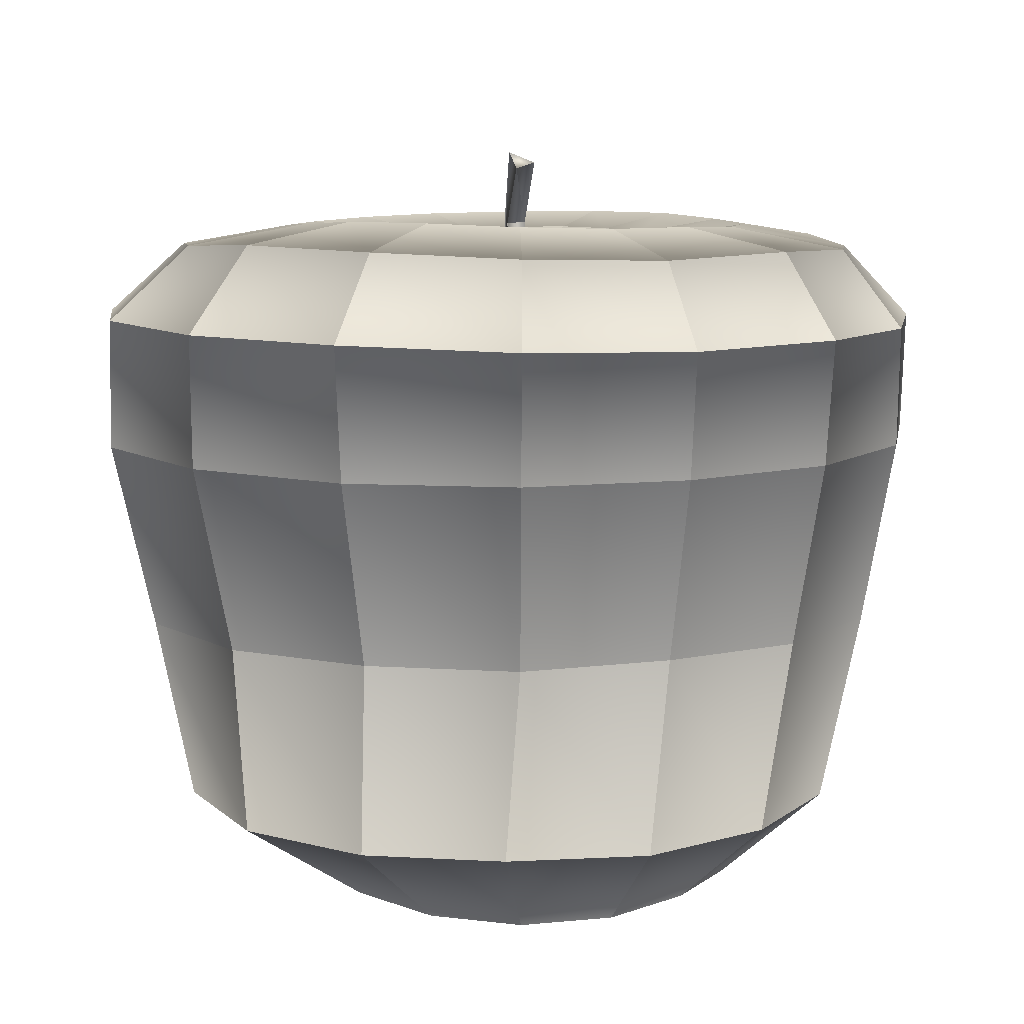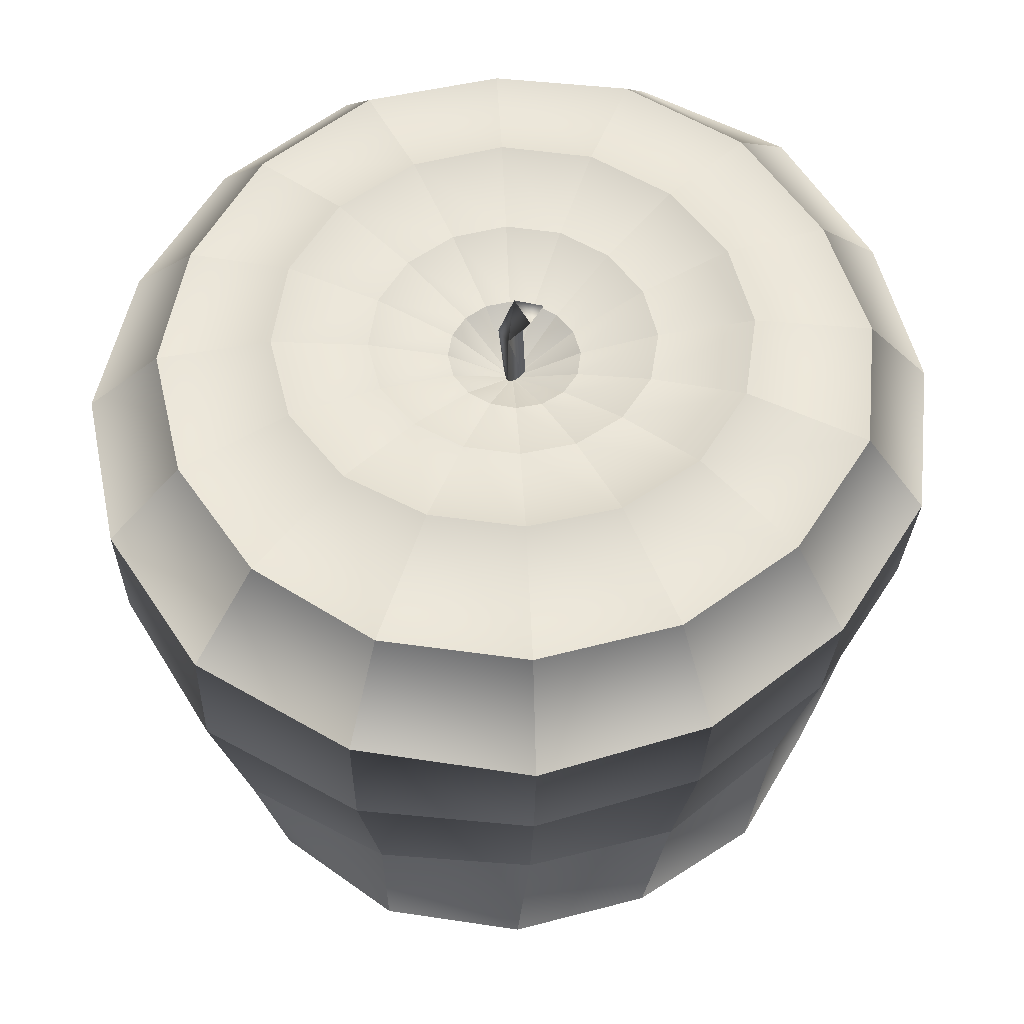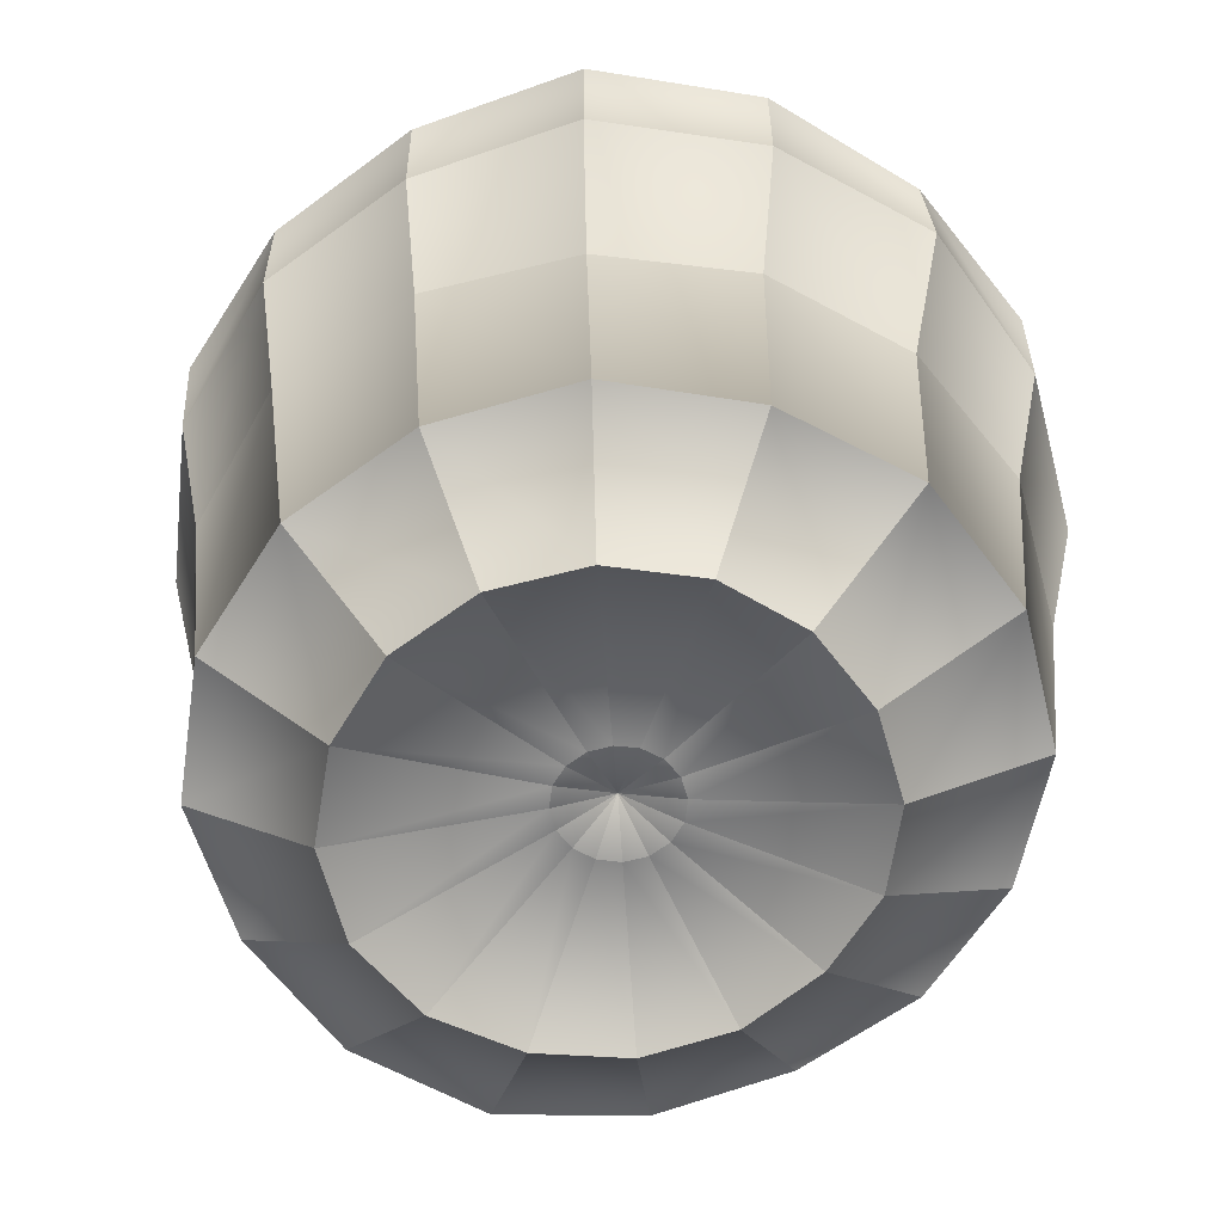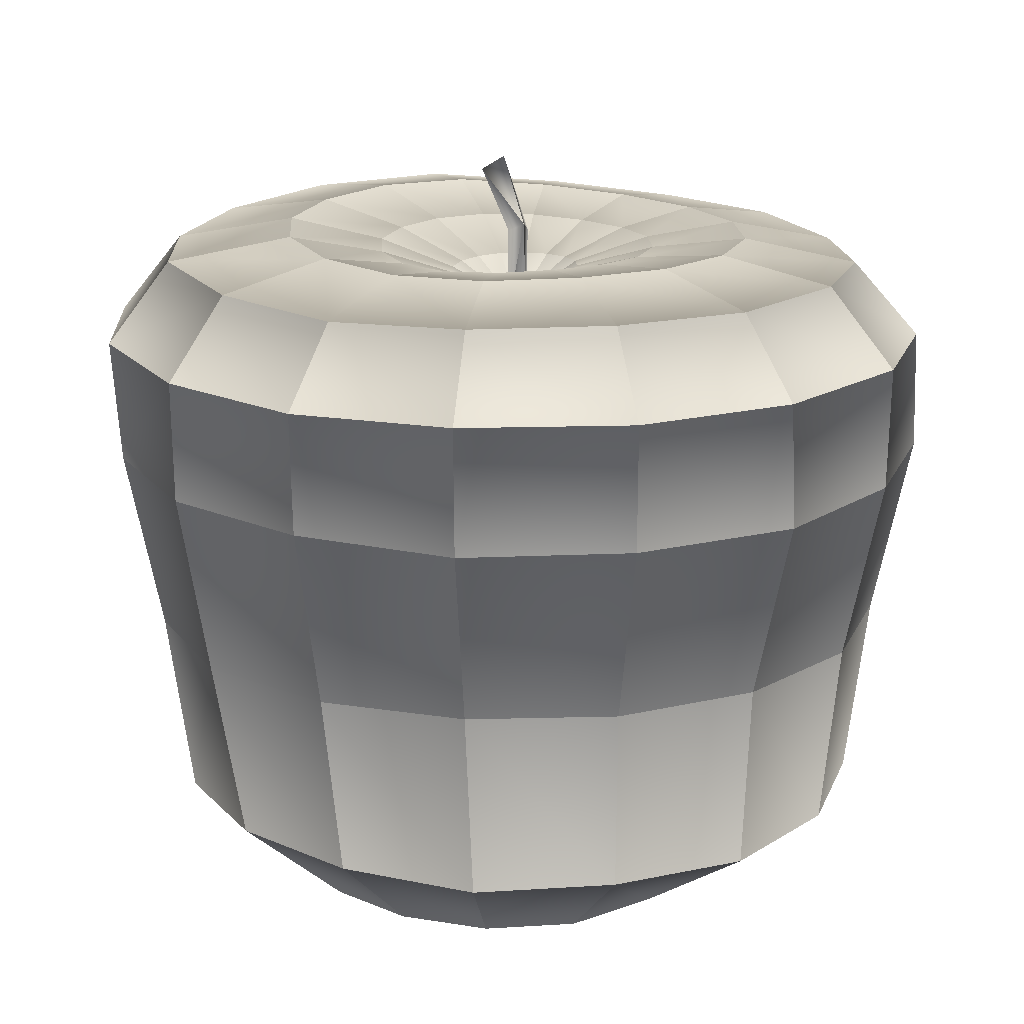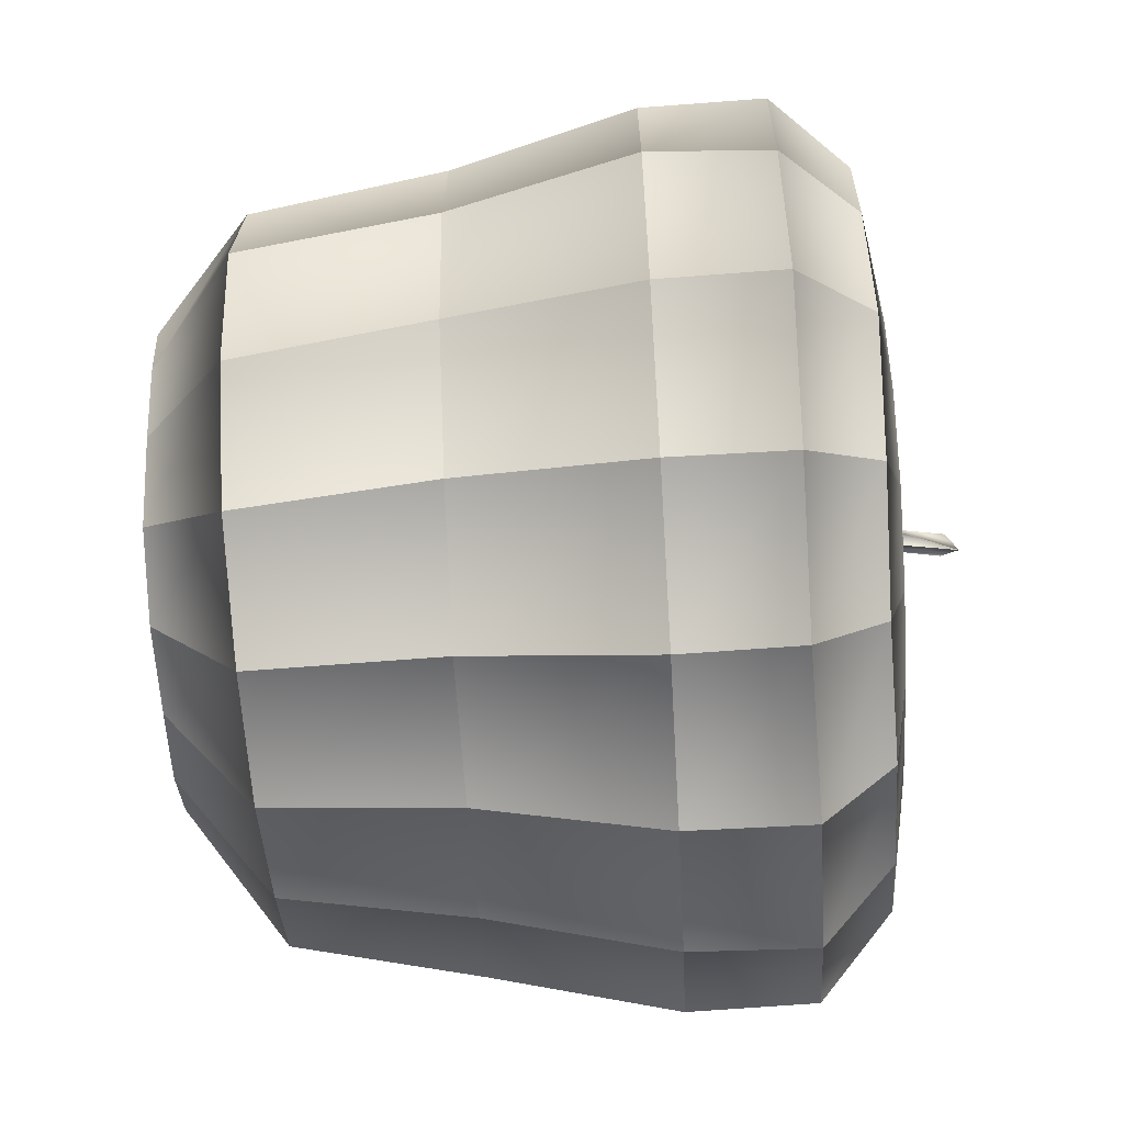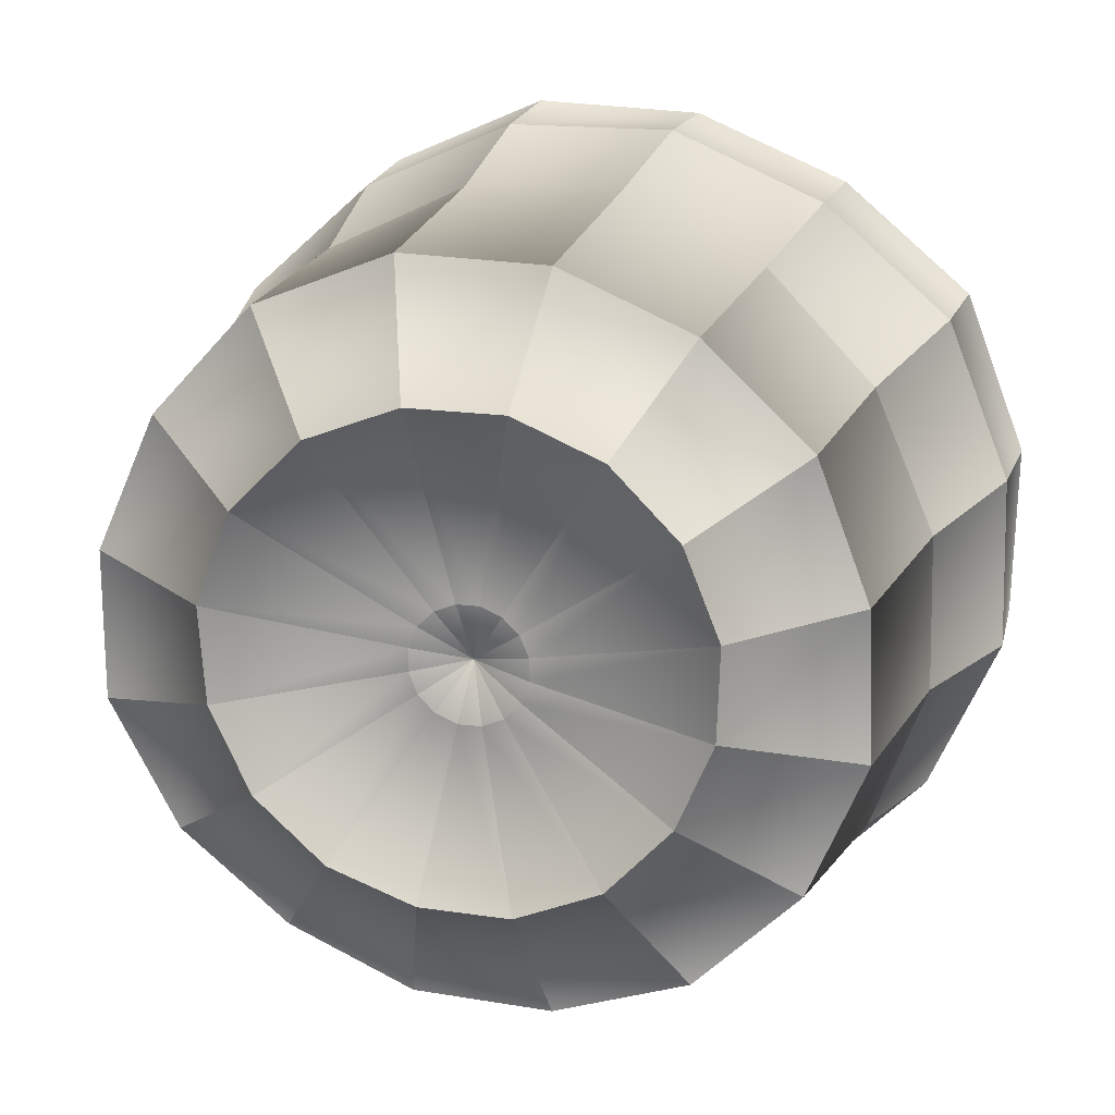
<metadata>
{"format":"obj","ext":"obj","renderer":"f3d","projection":"perspective","resolution":1024,"background":"white","views":[{"elev":9.9,"azim":123.2,"up":"+Z"},{"elev":56.8,"azim":98.5,"up":"+Z"},{"elev":-61.6,"azim":-119.9,"up":"+Z"},{"elev":17.9,"azim":-116.2,"up":"+Z"},{"elev":-66.6,"azim":-86.7,"up":"+Y"},{"elev":16.2,"azim":-165.3,"up":"+Y"}]}
</metadata>
<code>
o AppleA15
v -9.1e-05 -3.8e-05 0.02743
v -0.002146 0.002232 0.02743
v -0.002074 -0.000852 0.02743
v 0.000524 6.7e-05 0.03996
v -0.00164 0.001851 0.04008
v -0.002798 -0.000204 0.04103
v -0.001251 -0.001639 0.03987
v 0.000711 0.005131 0.04936
v 0.001535 0.001056 0.05089
v 0.003441 0.003635 0.04856
v -0.001555 0.000984 0.0289
v -0.008302 0.03465 0.04011
v -0.01163 0.0516 0.03712
v -0.01333 0.06058 0.02573
v -0.01322 0.06031 0.008325
v -0.0123 0.05566 -0.01834
v -0.01022 0.05041 -0.04632
v -0.008404 0.03452 -0.06086
v -0.003193 0.008463 -0.0559
v -0.001762 0.000861 0.02894
v -0.0208 0.02943 0.03965
v -0.02984 0.04304 0.03632
v -0.03532 0.05134 0.0257
v -0.03499 0.05088 0.008325
v -0.03195 0.04632 -0.01812
v -0.02894 0.04231 -0.04621
v -0.02074 0.02922 -0.06065
v -0.006104 0.007253 -0.0559
v -0.001891 0.000675 0.02898
v -0.03037 0.01981 0.03975
v -0.04452 0.02931 0.03696
v -0.0538 0.03553 0.02646
v -0.05331 0.03517 0.008323
v -0.04683 0.03083 -0.01804
v -0.04397 0.0283 -0.04649
v -0.03015 0.01967 -0.06057
v -0.00835 0.005026 -0.05586
v -0.001936 0.000469 0.02902
v -0.03557 0.007254 0.04007
v -0.05259 0.01064 0.03725
v -0.06251 0.01256 0.02619
v -0.06221 0.01245 0.008324
v -0.05525 0.01105 -0.01809
v -0.05118 0.009004 -0.04624
v -0.03506 0.007223 -0.0603
v -0.009601 0.002101 -0.05578
v -0.001908 0.000274 0.02905
v -0.03556 -0.006352 0.03997
v -0.05213 -0.009695 0.03685
v -0.06181 -0.01172 0.02591
v -0.06265 -0.01197 0.008323
v -0.05562 -0.01058 -0.01817
v -0.05197 -0.01162 -0.04653
v -0.03441 -0.006003 -0.05942
v -0.009656 -0.001103 -0.05568
v -0.001823 0.000107 0.02907
v -0.03037 -0.01892 0.03976
v -0.04458 -0.0285 0.03702
v -0.0528 -0.03415 0.026
v -0.05242 -0.03401 0.008324
v -0.04775 -0.03089 -0.01826
v -0.0437 -0.03057 -0.04637
v -0.0292 -0.01796 -0.05906
v -0.008476 -0.004104 -0.05558
v -0.001694 -2.2e-05 0.02907
v -0.0208 -0.02853 0.03959
v -0.0299 -0.0423 0.03642
v -0.03515 -0.0504 0.02559
v -0.03532 -0.05082 0.008325
v -0.0323 -0.04629 -0.01825
v -0.02892 -0.04472 -0.04619
v -0.02019 -0.02733 -0.05938
v -0.006221 -0.006427 -0.0555
v -0.001528 -0.000104 0.02905
v -0.008289 -0.03373 0.03943
v -0.01137 -0.04949 0.03599
v -0.01317 -0.05907 0.02541
v -0.01324 -0.05983 0.008325
v -0.01227 -0.05497 -0.01831
v -0.009862 -0.05106 -0.04565
v -0.008141 -0.0322 -0.0592
v -0.003236 -0.007696 -0.05546
v -0.001336 -0.000127 0.02903
v 0.005241 -0.03373 0.03938
v 0.0085 -0.05008 0.03652
v 0.01066 -0.06064 0.02603
v 0.01068 -0.06046 0.008324
v 0.00941 -0.05398 -0.0181
v 0.009727 -0.05035 -0.04539
v 0.004788 -0.03201 -0.05893
v 1.2e-05 -0.007707 -0.05544
v -0.001138 -7.7e-05 0.029
v 0.01775 -0.02853 0.03971
v 0.02715 -0.04267 0.03681
v 0.03354 -0.05222 0.02643
v 0.03331 -0.05183 0.008324
v 0.0298 -0.04655 -0.01831
v 0.02752 -0.04261 -0.04528
v 0.0169 -0.02737 -0.05944
v 0.00301 -0.00645 -0.05545
v -0.00143 0.000365 0.02852
v -0.000963 5.2e-05 0.02896
v 0.02734 -0.01893 0.04052
v 0.04229 -0.02898 0.03777
v 0.05233 -0.03573 0.02708
v 0.05259 -0.03593 0.008321
v 0.04751 -0.03252 -0.01886
v 0.04264 -0.02985 -0.04591
v 0.02649 -0.01836 -0.06007
v 0.00528 -0.004126 -0.05551
v -0.000846 0.00025 0.02893
v 0.03256 -0.006353 0.04157
v 0.05164 -0.01018 0.03907
v 0.06211 -0.01234 0.02713
v 0.06185 -0.01235 0.008322
v 0.0555 -0.01108 -0.0187
v 0.0522 -0.01166 -0.04661
v 0.032 -0.006177 -0.0607
v 0.00647 -0.001113 -0.05559
v -0.000818 0.00049 0.0289
v 0.03256 0.007283 0.04174
v 0.0514 0.01102 0.03886
v 0.06242 0.01312 0.02725
v 0.06062 0.01266 0.008323
v 0.05408 0.01135 -0.0184
v 0.05234 0.009231 -0.04666
v 0.03266 0.007431 -0.0616
v 0.006415 0.002109 -0.05569
v -0.000895 0.000729 0.02888
v 0.02736 0.01987 0.04133
v 0.04262 0.03007 0.03811
v 0.05111 0.03562 0.02652
v 0.05002 0.03476 0.008324
v 0.0454 0.03165 -0.01834
v 0.04399 0.02831 -0.0465
v 0.02772 0.02032 -0.06207
v 0.005151 0.005049 -0.05578
v -0.001069 0.000915 0.02887
v 0.01776 0.02949 0.04093
v 0.02765 0.04428 0.0376
v 0.03294 0.05201 0.02601
v 0.03222 0.05075 0.008325
v 0.02909 0.04603 -0.01805
v 0.02979 0.04356 -0.04675
v 0.01789 0.03003 -0.0619
v 0.002886 0.007278 -0.05584
v -0.001307 0.001006 0.02888
v 0.005239 0.03469 0.04076
v 0.008825 0.05264 0.03802
v 0.01072 0.06163 0.02614
v 0.01055 0.06036 0.008325
v 0.009559 0.05528 -0.01826
v 0.01038 0.0512 -0.0466
v 0.005087 0.03478 -0.06119
v -4.1e-05 0.008474 -0.05588
v -0.001587 0.000481 -0.05323
v -0.005593 0.02108 0.03752
v -0.01314 0.01792 0.03755
v -0.01882 0.01205 0.03787
v -0.02182 0.004493 0.03817
v -0.02181 -0.003621 0.03819
v -0.01877 -0.01115 0.03802
v -0.01306 -0.01694 0.03793
v -0.005572 -0.02009 0.03785
v 0.002562 -0.02013 0.03775
v 0.01005 -0.01695 0.03789
v 0.01566 -0.0111 0.03828
v 0.01866 -0.003594 0.03852
v 0.01866 0.00447 0.03851
v 0.01565 0.01196 0.03831
v 0.01001 0.01776 0.03806
v 0.00256 0.02098 0.03778
v -0.003404 0.01015 0.03395
v -0.006893 0.008551 0.03413
v -0.009407 0.005729 0.0344
v -0.01065 0.002241 0.03463
v -0.01057 -0.00141 0.03474
v -0.009191 -0.004769 0.03474
v -0.006651 -0.007368 0.03469
v -0.003304 -0.008809 0.03464
v 0.000355 -0.008861 0.03457
v 0.003769 -0.007486 0.03452
v 0.006407 -0.004889 0.03447
v 0.007879 -0.001465 0.0344
v 0.007969 0.002293 0.03428
v 0.006624 0.005842 0.03414
v 0.003995 0.008627 0.03401
v 0.00046 0.01017 0.03393
f 10 8 5
f 7 3 6
f 6 8 9
f 5 2 4
f 5 4 10
f 10 9 8
f 4 1 7
f 5 8 6
f 2 1 4
f 2 5 6
f 3 2 6
f 7 1 3
f 4 7 9
f 9 7 6
f 10 4 9
f 36 27 26 35
f 147 11 173 188
f 40 31 30 39
f 34 25 24 33
f 43 34 33 42
f 35 26 25 34
f 27 18 17 26
f 23 14 13 22
f 24 15 14 23
f 11 20 174 173
f 25 16 15 24
f 22 13 12 21
f 26 17 16 25
f 14 15 151 150
f 15 16 152 151
f 18 27 28 19
f 158 159 30 21
f 16 17 153 152
f 41 32 31 40
f 42 33 32 41
f 20 29 175 174
f 52 43 42 51
f 101 38 29
f 156 37 46
f 49 40 39 48
f 27 36 37 28
f 45 36 35 44
f 50 41 40 49
f 51 42 41 50
f 44 35 34 43
f 29 38 176 175
f 61 52 51 60
f 101 47 38
f 36 45 46 37
f 156 46 55
f 58 49 48 57
f 54 45 44 53
f 59 50 49 58
f 60 51 50 59
f 53 44 43 52
f 70 61 60 69
f 38 47 177 176
f 101 56 47
f 45 54 55 46
f 156 55 64
f 67 58 57 66
f 63 54 53 62
f 68 59 58 67
f 69 60 59 68
f 62 53 52 61
f 79 70 69 78
f 47 56 178 177
f 101 65 56
f 156 64 73
f 72 63 62 71
f 77 68 67 76
f 78 69 68 77
f 71 62 61 70
f 76 67 66 75
f 54 63 64 55
f 56 65 179 178
f 88 79 78 87
f 101 74 65
f 85 76 75 84
f 81 72 71 80
f 86 77 76 85
f 87 78 77 86
f 80 71 70 79
f 63 72 73 64
f 156 73 82
f 97 88 87 96
f 101 83 74
f 65 74 180 179
f 94 85 84 93
f 95 86 85 94
f 96 87 86 95
f 89 80 79 88
f 90 81 80 89
f 156 82 91
f 72 81 82 73
f 101 92 83
f 74 83 181 180
f 107 97 96 106
f 104 94 93 103
f 105 95 94 104
f 98 89 88 97
f 99 90 89 98
f 106 96 95 105
f 81 90 91 82
f 156 91 100
f 101 102 92
f 83 92 182 181
f 116 107 106 115
f 109 99 98 108
f 114 105 104 113
f 108 98 97 107
f 115 106 105 114
f 90 99 100 91
f 156 100 110
f 113 104 103 112
f 101 111 102
f 92 102 183 182
f 125 116 115 124
f 118 109 108 117
f 123 114 113 122
f 124 115 114 123
f 117 108 107 116
f 99 109 110 100
f 156 110 119
f 167 168 112 103
f 122 113 112 121
f 102 111 184 183
f 134 125 124 133
f 101 120 111
f 127 118 117 126
f 132 123 122 131
f 133 124 123 132
f 126 117 116 125
f 109 118 119 110
f 156 119 128
f 168 169 121 112
f 131 122 121 130
f 111 120 185 184
f 143 134 133 142
f 101 129 120
f 136 127 126 135
f 141 132 131 140
f 135 126 125 134
f 118 127 128 119
f 156 128 137
f 140 131 130 139
f 142 133 132 141
f 120 129 186 185
f 152 143 142 151
f 101 138 129
f 144 135 134 143
f 32 23 22 31
f 127 136 137 128
f 156 137 146
f 149 140 139 148
f 151 142 141 150
f 145 136 135 144
f 150 141 140 149
f 129 138 187 186
f 101 147 138
f 12 13 149 148
f 156 146 155
f 136 145 146 137
f 154 145 144 153
f 153 144 143 152
f 138 147 188 187
f 156 155 19
f 101 20 11
f 145 154 155 146
f 31 22 21 30
f 172 157 12 148
f 154 18 19 155
f 157 158 21 12
f 188 173 157 172
f 187 188 172 171
f 186 187 171 170
f 185 186 170 169
f 184 185 169 168
f 183 184 168 167
f 182 183 167 166
f 181 182 166 165
f 180 181 165 164
f 179 180 164 163
f 178 179 163 162
f 177 178 162 161
f 176 177 161 160
f 175 176 160 159
f 174 175 159 158
f 173 174 158 157
f 156 19 28
f 156 28 37
f 101 29 20
f 17 18 154 153
f 159 160 39 30
f 160 161 48 39
f 161 162 57 48
f 162 163 66 57
f 163 164 75 66
f 164 165 84 75
f 165 166 93 84
f 166 167 103 93
f 169 170 130 121
f 170 171 139 130
f 171 172 148 139
f 147 101 11
f 13 14 150 149
f 33 24 23 32

</code>
